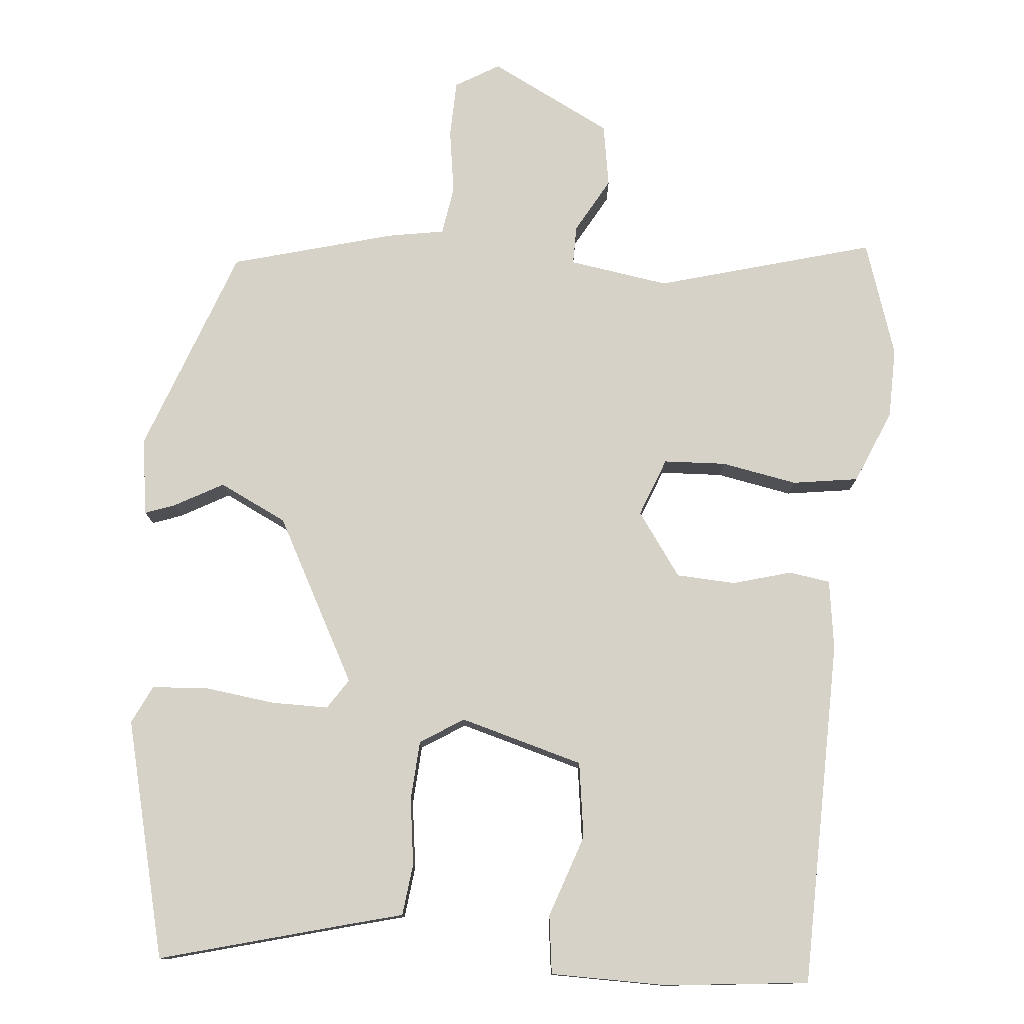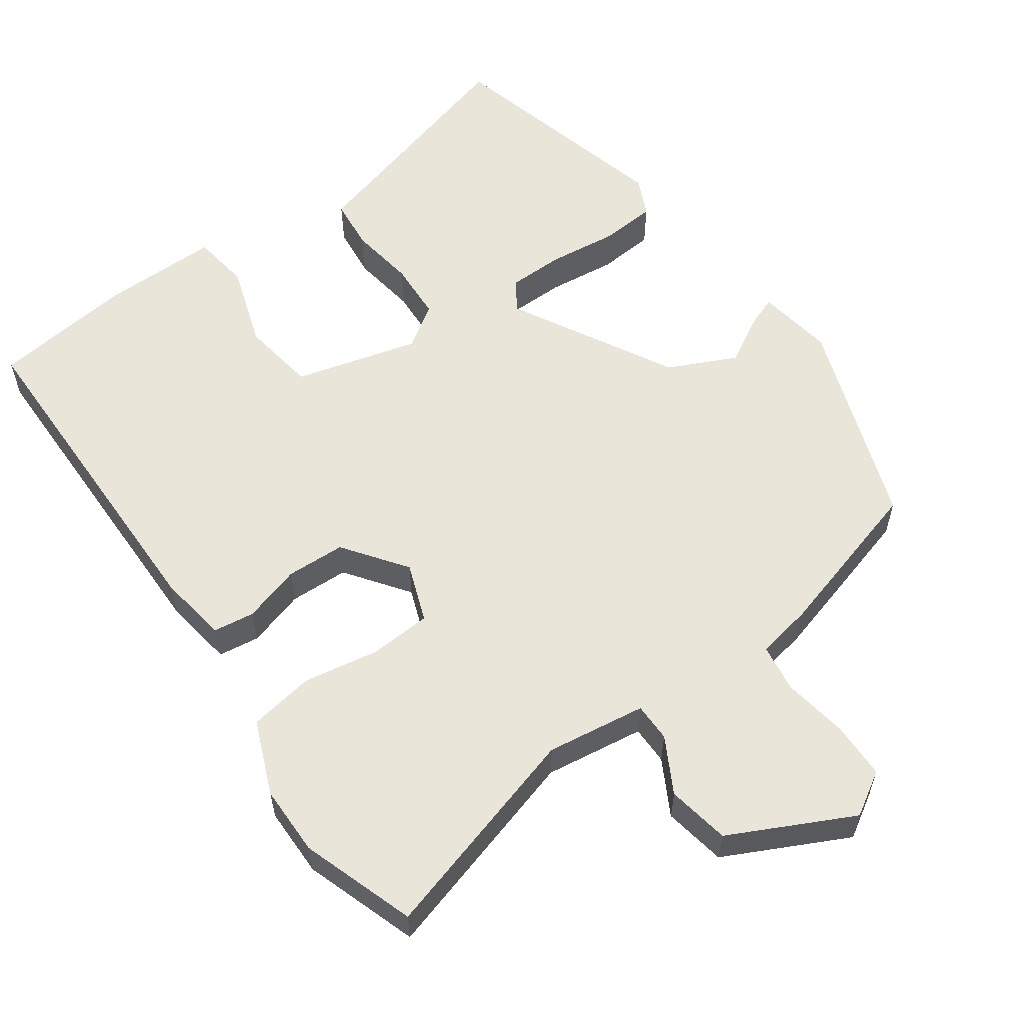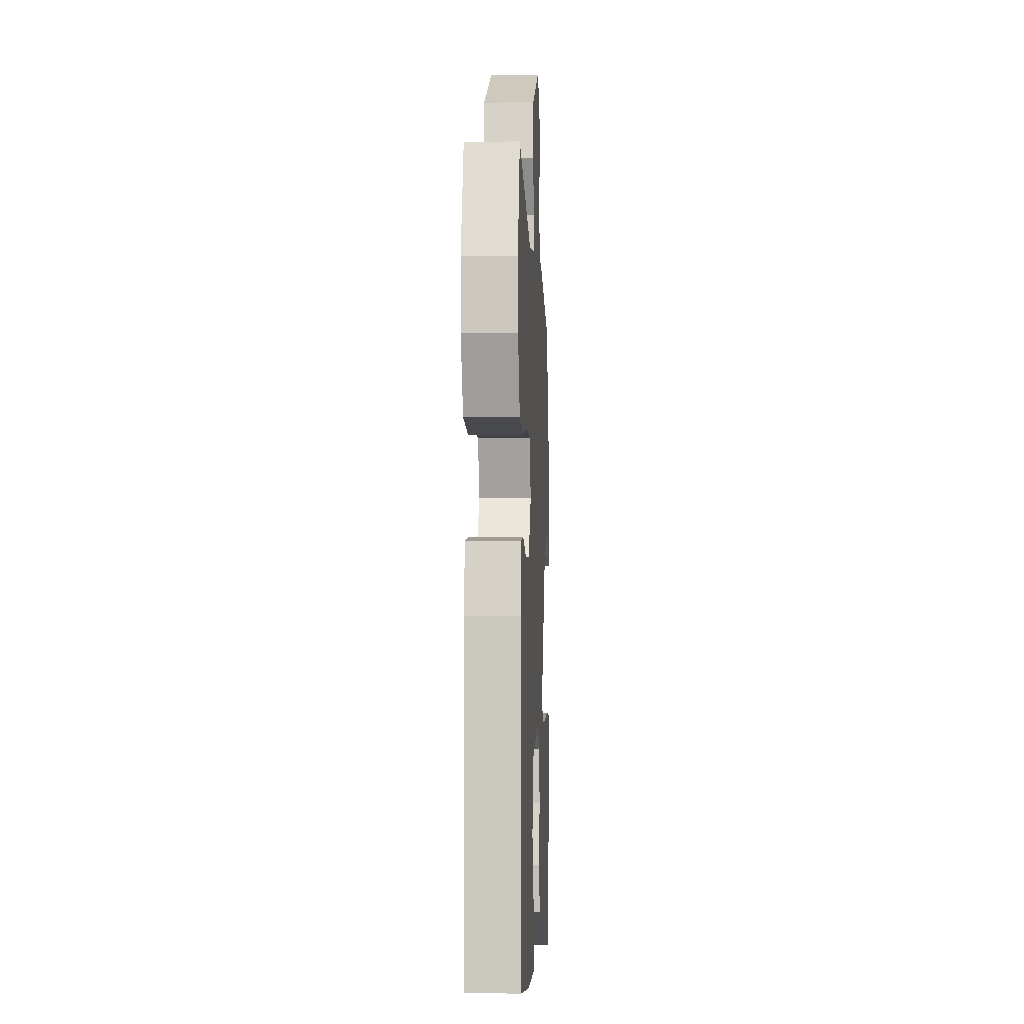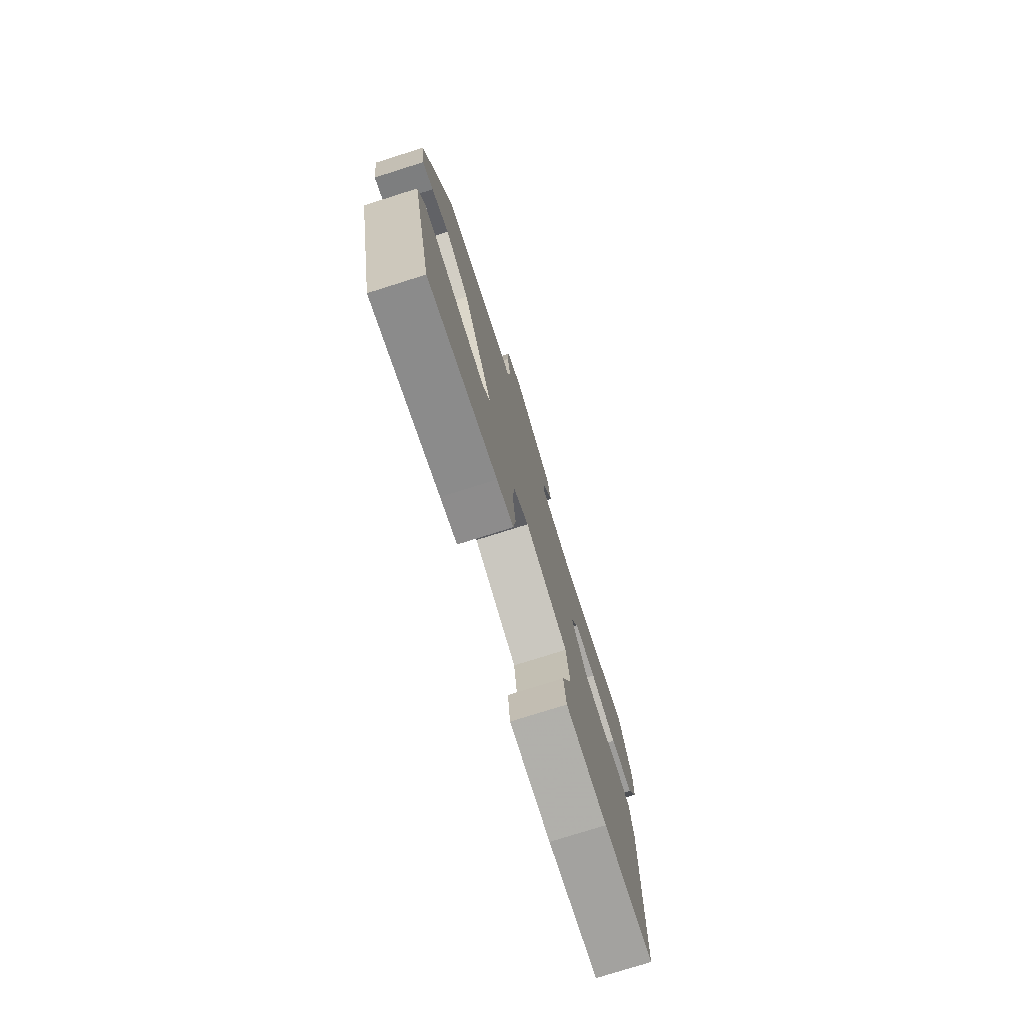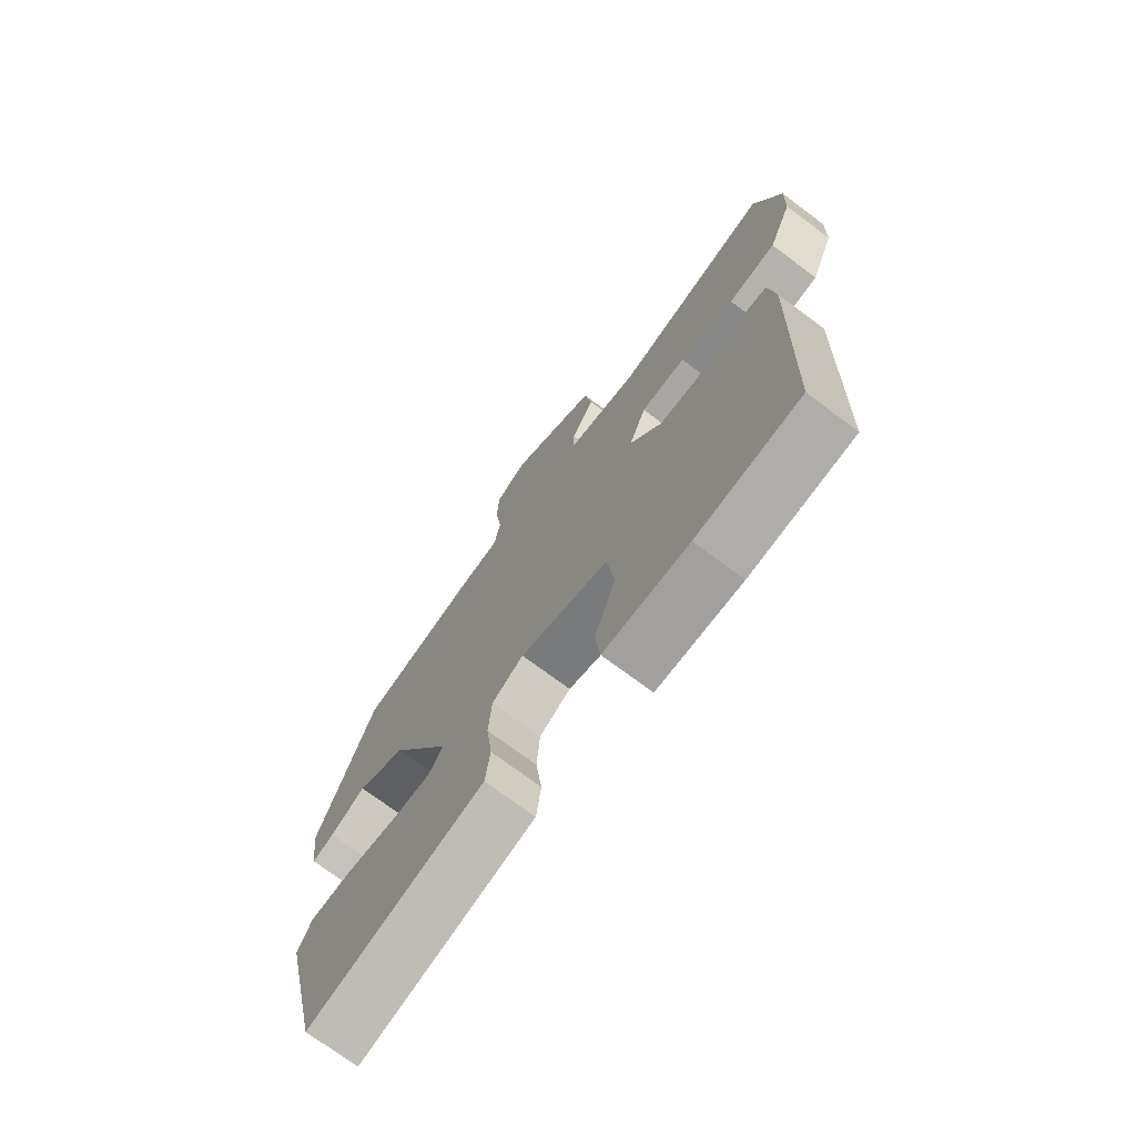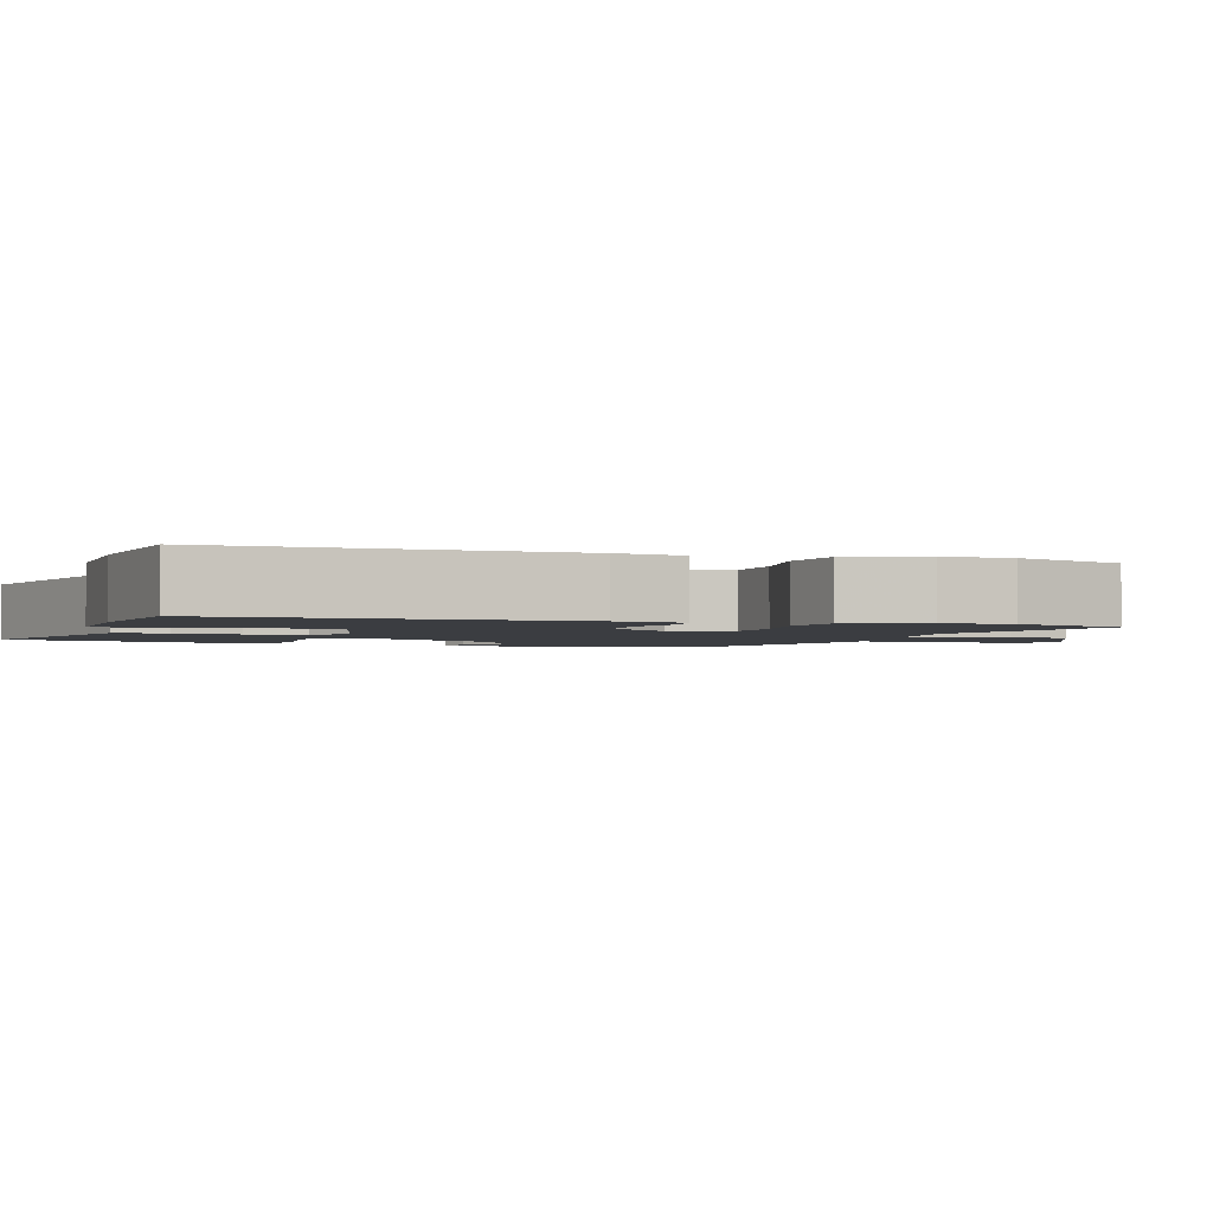
<metadata>
{"format":"obj","ext":"obj","renderer":"f3d","projection":"perspective","resolution":1024,"background":"white","views":[{"elev":77.8,"azim":-175.6,"up":"+Y"},{"elev":58.2,"azim":-36.8,"up":"+Y"},{"elev":-4.7,"azim":-87.0,"up":"+Z"},{"elev":-77.4,"azim":107.5,"up":"+Z"},{"elev":-72.8,"azim":-126.8,"up":"+Z"},{"elev":-2.3,"azim":-110.1,"up":"+Y"}]}
</metadata>
<code>
v 0.432 0.07 -0.521
v 0.172 0.07 -0.454
v 0.108 0.07 -0.438
v 0.099 0.07 -0.369
v 0.11 0.07 -0.28
v 0.104 0.07 -0.201
v 0.046 0.07 -0.165
v -0.118 0.07 -0.213
v -0.131 0.07 -0.314
v -0.092 0.07 -0.423
v -0.101 0.07 -0.501
v -0.257 0.07 -0.504
v -0.448 0.07 -0.486
v -0.462 0.07 -0.025
v -0.45 0.07 0.068
v -0.395 0.07 0.077
v -0.317 0.07 0.056
v -0.238 0.07 0.061
v -0.179 0.07 0.146
v -0.21 0.07 0.224
v -0.293 0.07 0.227
v -0.394 0.07 0.207
v -0.482 0.07 0.219
v -0.525 0.07 0.317
v -0.528 0.07 0.411
v -0.48 0.07 0.565
v -0.191 0.07 0.488
v -0.058 0.07 0.51
v -0.059 0.07 0.562
v -0.101 0.07 0.635
v -0.088 0.07 0.719
v 0.074 0.07 0.804
v 0.133 0.07 0.77
v 0.136 0.07 0.694
v 0.124 0.07 0.607
v 0.135 0.07 0.542
v 0.21 0.07 0.53
v 0.428 0.07 0.473
v 0.533 0.07 0.196
v 0.519 0.07 0.093
v 0.479 0.07 0.107
v 0.414 0.07 0.142
v 0.324 0.07 0.097
v 0.21 0.07 -0.123
v 0.237 0.07 -0.163
v 0.313 0.07 -0.162
v 0.405 0.07 -0.149
v 0.481 0.07 -0.153
v 0.506 0.07 -0.204
v 0.432 0 -0.521
v 0.172 0 -0.454
v 0.108 0 -0.438
v 0.099 0 -0.369
v 0.11 0 -0.28
v 0.104 0 -0.201
v 0.046 0 -0.165
v -0.118 0 -0.213
v -0.131 0 -0.314
v -0.092 0 -0.423
v -0.101 0 -0.501
v -0.257 0 -0.504
v -0.448 0 -0.486
v -0.462 0 -0.025
v -0.45 0 0.068
v -0.395 0 0.077
v -0.317 0 0.056
v -0.238 0 0.061
v -0.179 0 0.146
v -0.21 0 0.224
v -0.293 0 0.227
v -0.394 0 0.207
v -0.482 0 0.219
v -0.525 0 0.317
v -0.528 0 0.411
v -0.48 0 0.565
v -0.191 0 0.488
v -0.058 0 0.51
v -0.059 0 0.562
v -0.101 0 0.635
v -0.088 0 0.719
v 0.074 0 0.804
v 0.133 0 0.77
v 0.136 0 0.694
v 0.124 0 0.607
v 0.135 0 0.542
v 0.21 0 0.53
v 0.428 0 0.473
v 0.533 0 0.196
v 0.519 0 0.093
v 0.479 0 0.107
v 0.414 0 0.142
v 0.324 0 0.097
v 0.21 0 -0.123
v 0.237 0 -0.163
v 0.313 0 -0.162
v 0.405 0 -0.149
v 0.481 0 -0.153
v 0.506 0 -0.204
f 46 47 48 49
f 45 46 49 1
f 44 45 1 2
f 39 40 41 42
f 37 38 39 42
f 36 37 42 43
f 32 33 34 35
f 32 35 36
f 29 30 31 32
f 28 29 32 36
f 24 25 26 27
f 24 27 28
f 21 22 23 24
f 20 21 24 28
f 19 20 28 36
f 14 15 16 17
f 14 17 18
f 13 14 18
f 9 10 11 12
f 8 9 12 13
f 2 3 4 5
f 44 2 5 6
f 43 44 6 7
f 36 43 7 8
f 18 19 36
f 8 13 18 36
f 98 97 96 95
f 50 98 95 94
f 51 50 94 93
f 91 90 89 88
f 91 88 87 86
f 92 91 86 85
f 84 83 82 81
f 85 84 81
f 81 80 79 78
f 85 81 78 77
f 76 75 74 73
f 77 76 73
f 73 72 71 70
f 77 73 70 69
f 85 77 69 68
f 66 65 64 63
f 67 66 63
f 67 63 62
f 61 60 59 58
f 62 61 58 57
f 54 53 52 51
f 55 54 51 93
f 56 55 93 92
f 57 56 92 85
f 85 68 67
f 85 67 62 57
f 1 50 51 2
f 2 51 52 3
f 3 52 53 4
f 4 53 54 5
f 5 54 55 6
f 6 55 56 7
f 7 56 57 8
f 8 57 58 9
f 9 58 59 10
f 10 59 60 11
f 11 60 61 12
f 12 61 62 13
f 13 62 63 14
f 14 63 64 15
f 15 64 65 16
f 16 65 66 17
f 17 66 67 18
f 18 67 68 19
f 19 68 69 20
f 20 69 70 21
f 21 70 71 22
f 22 71 72 23
f 23 72 73 24
f 24 73 74 25
f 25 74 75 26
f 26 75 76 27
f 27 76 77 28
f 28 77 78 29
f 29 78 79 30
f 30 79 80 31
f 31 80 81 32
f 32 81 82 33
f 33 82 83 34
f 34 83 84 35
f 35 84 85 36
f 36 85 86 37
f 37 86 87 38
f 38 87 88 39
f 39 88 89 40
f 40 89 90 41
f 41 90 91 42
f 42 91 92 43
f 43 92 93 44
f 44 93 94 45
f 45 94 95 46
f 46 95 96 47
f 47 96 97 48
f 48 97 98 49
f 49 98 50 1

</code>
